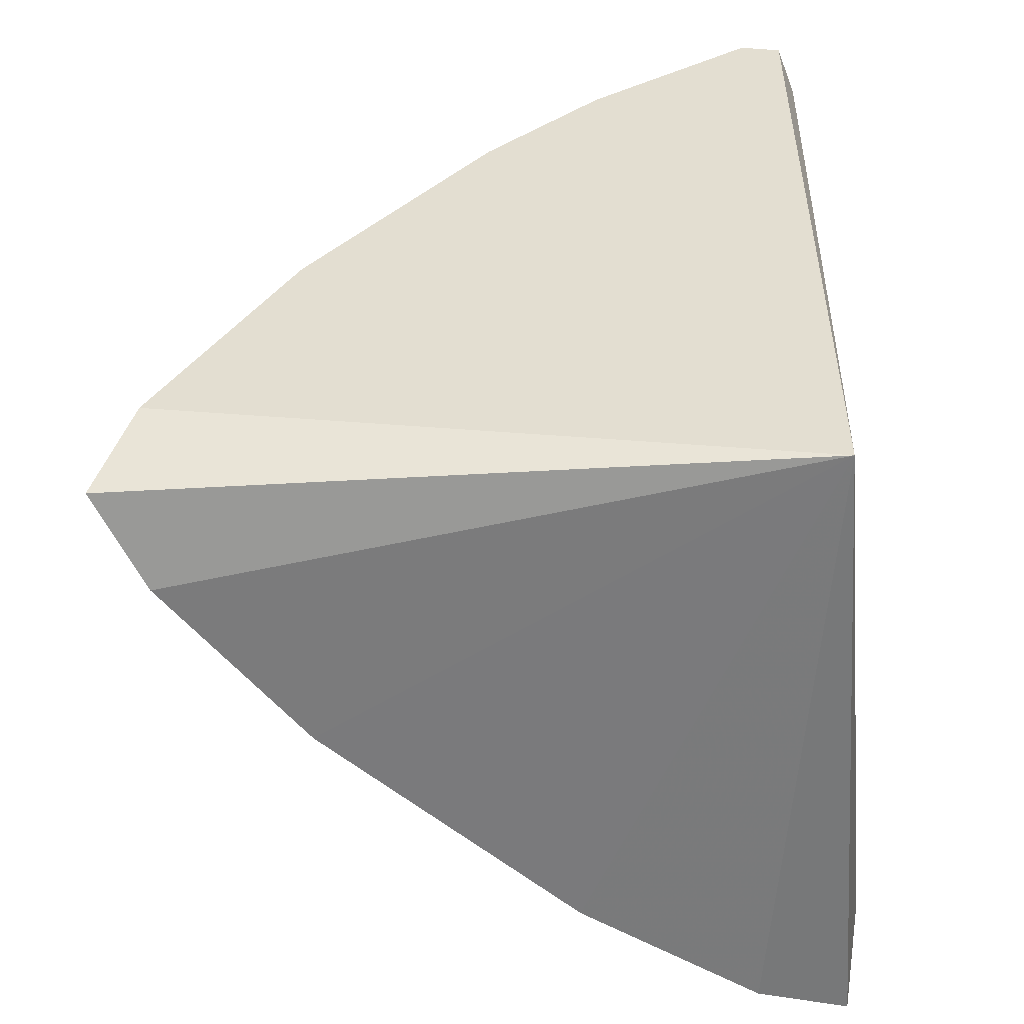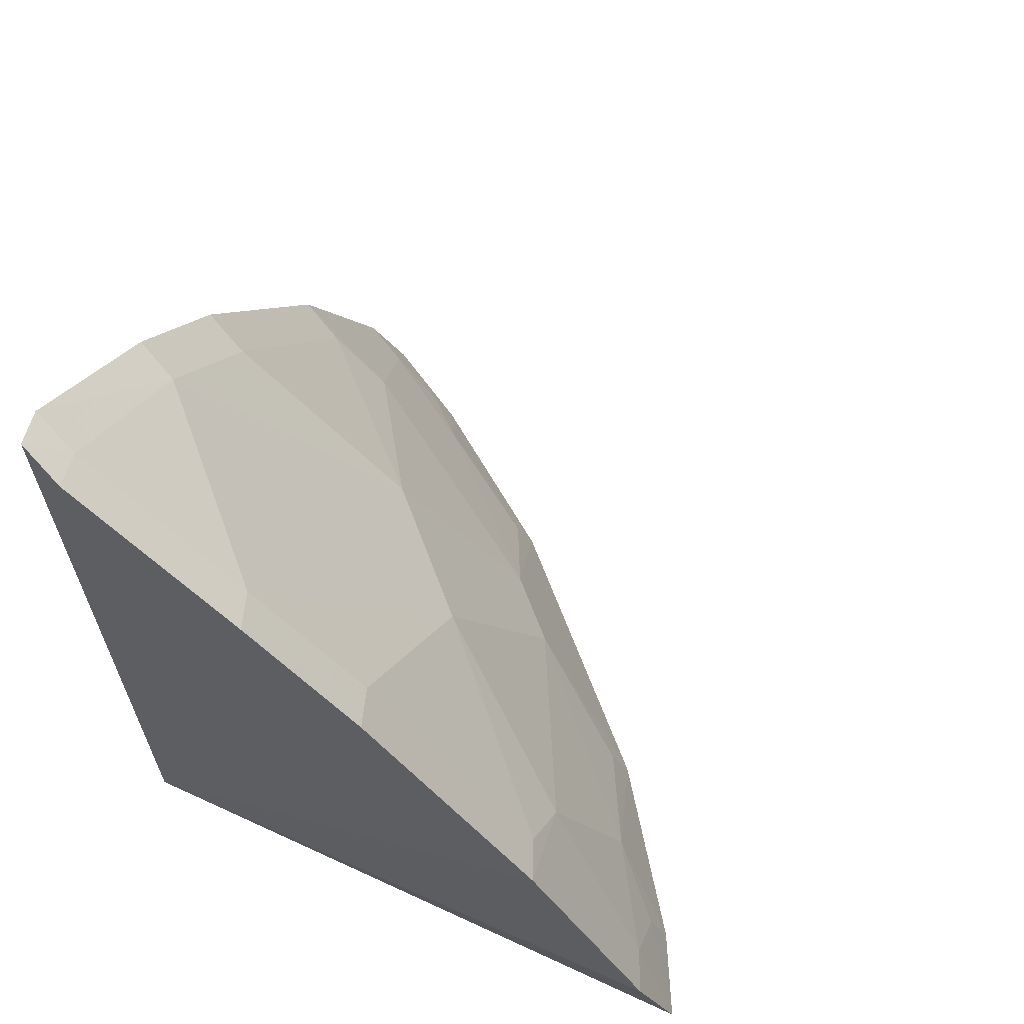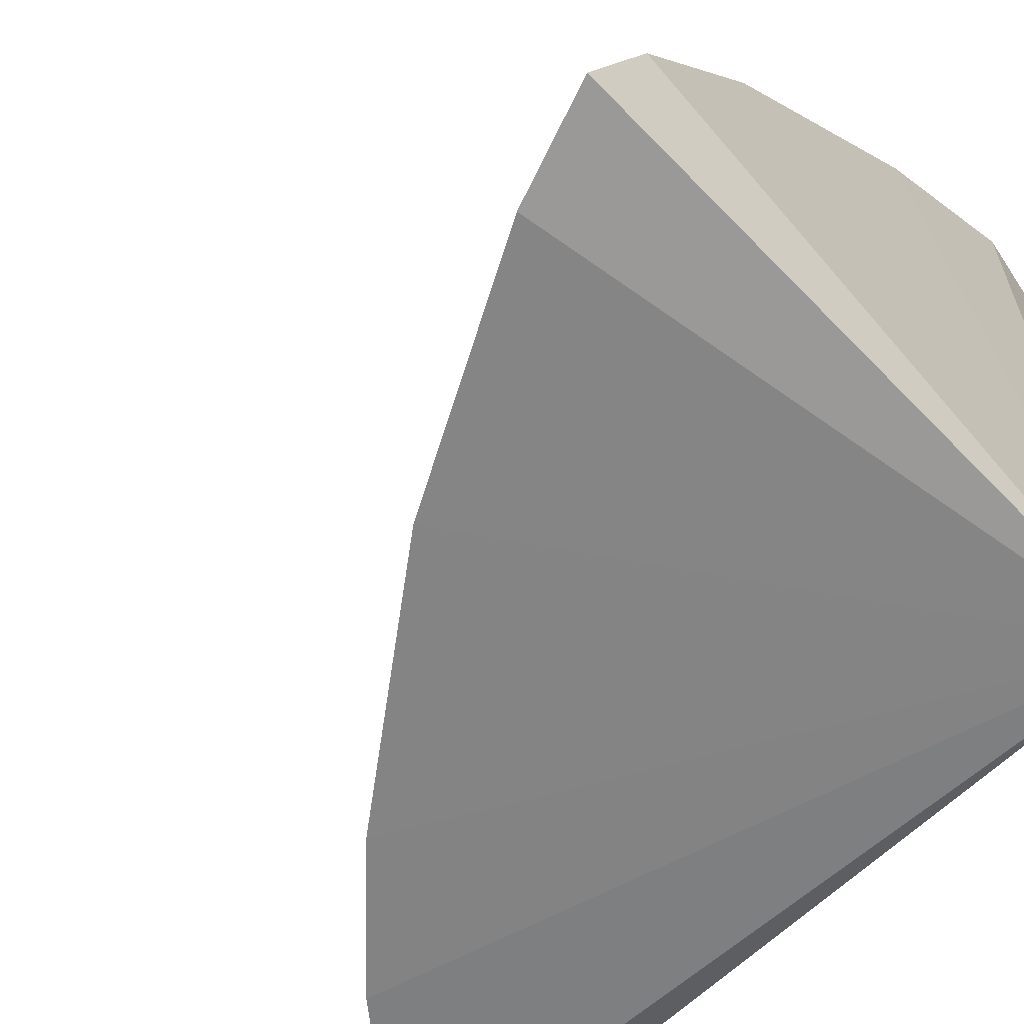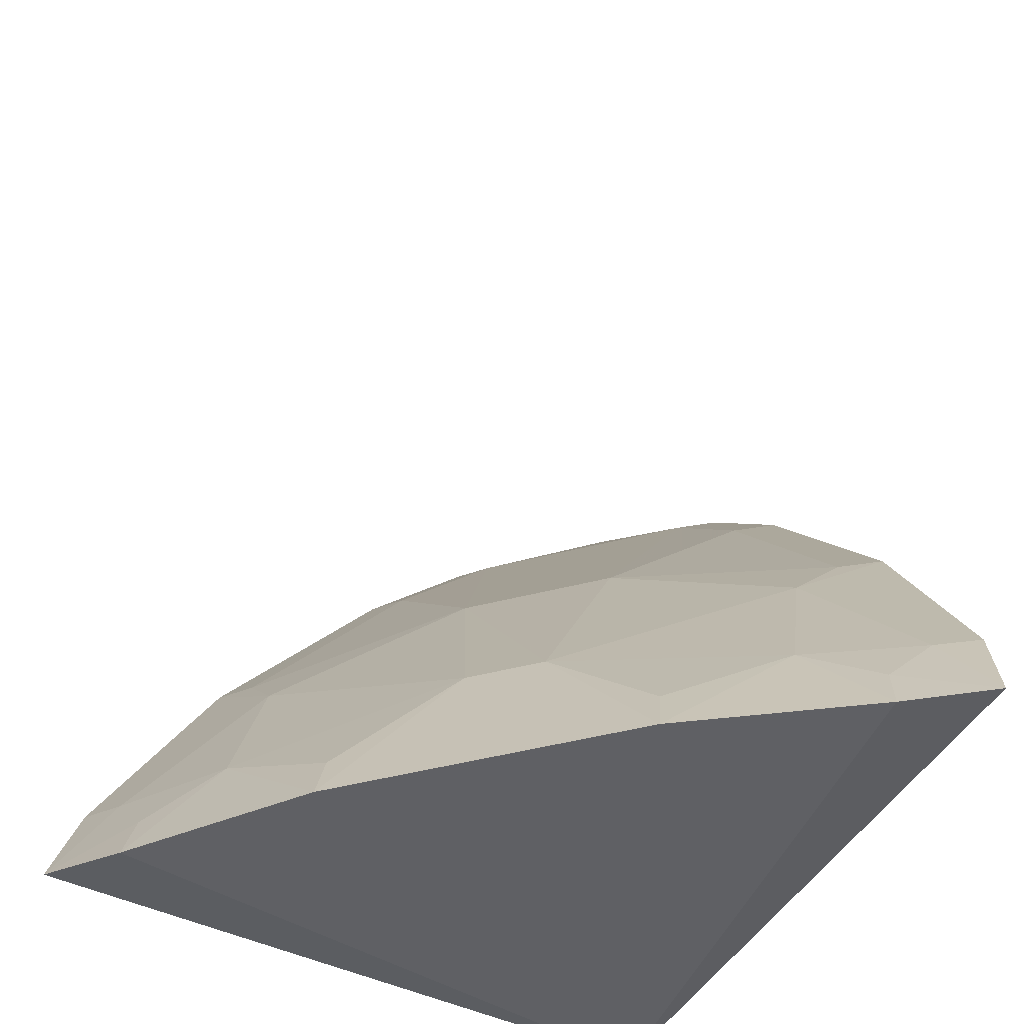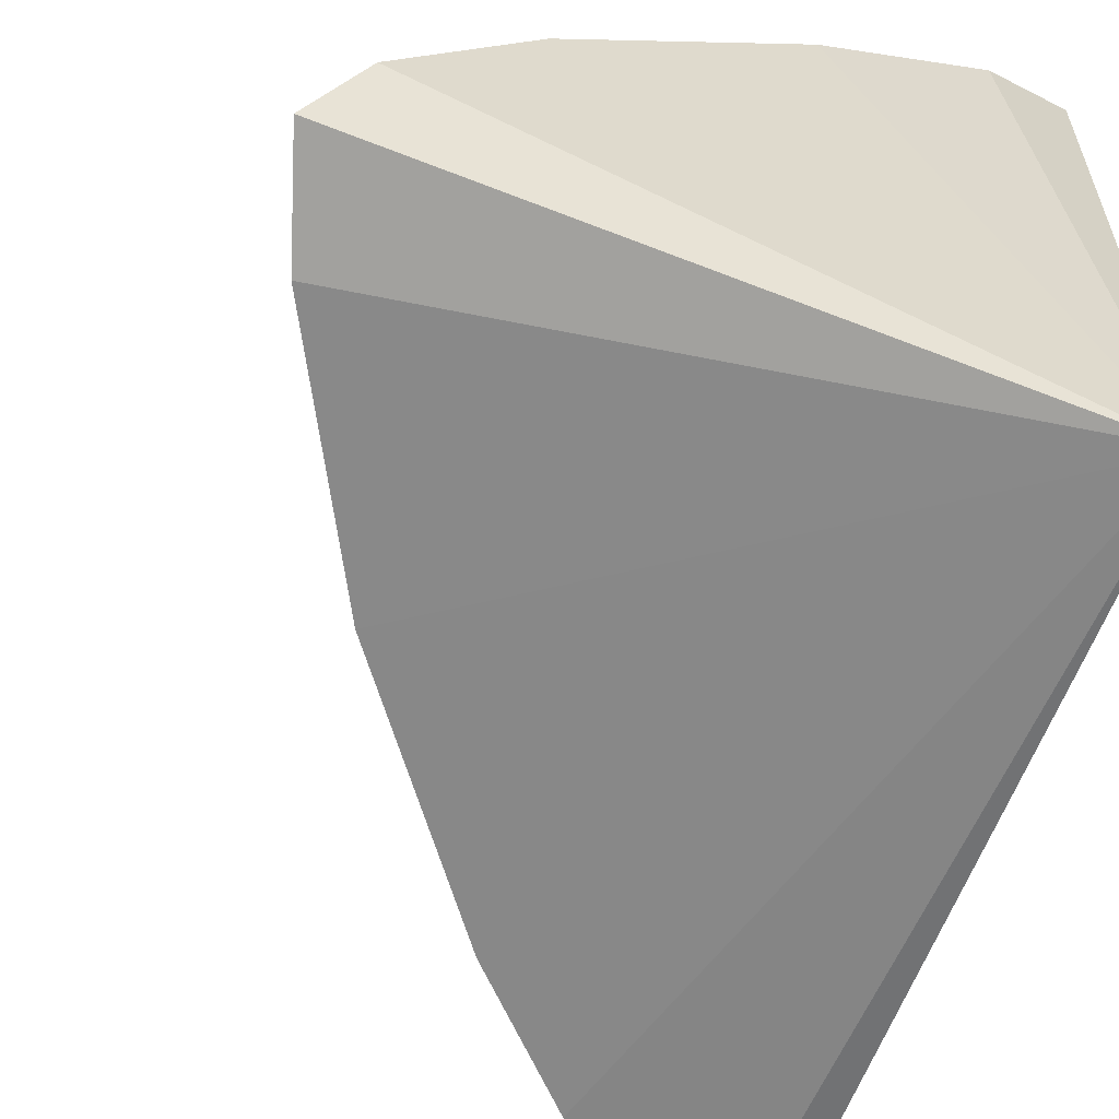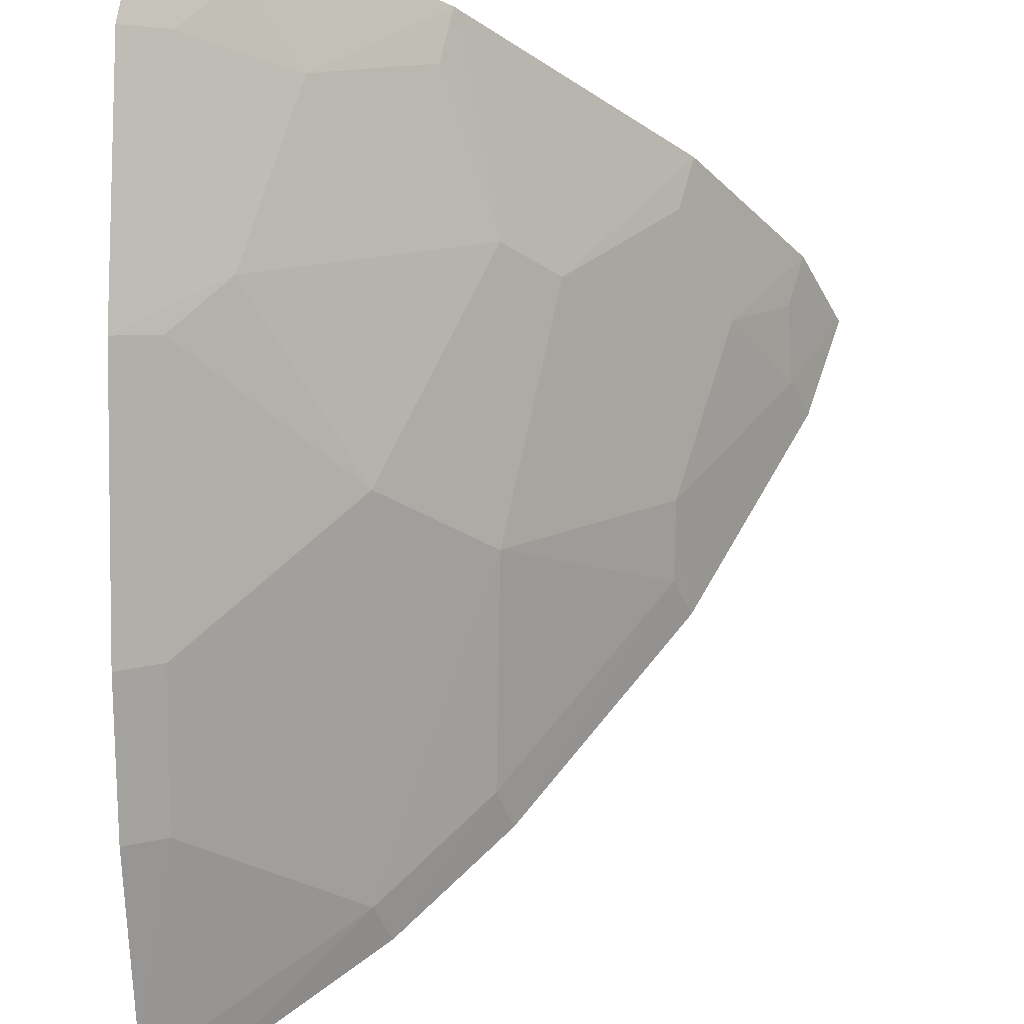
<metadata>
{"format":"obj","ext":"obj","renderer":"f3d","projection":"perspective","resolution":1024,"background":"white","views":[{"elev":-55.8,"azim":-86.4,"up":"+Z"},{"elev":62.2,"azim":24.8,"up":"+Z"},{"elev":-60.9,"azim":133.7,"up":"+Y"},{"elev":-48.0,"azim":151.3,"up":"+Z"},{"elev":-61.2,"azim":158.3,"up":"+Y"},{"elev":61.3,"azim":0.1,"up":"+Y"}]}
</metadata>
<code>
v 0.2615 0.2262 -0.03631
v 0.3764 0.2337 -0.2064
v 0.2869 0.3246 -0.1699
v 0.2105 0.3993 -0.2065
v 0.2118 0.2348 -0.2056
v 0.2763 0.3571 -0.2124
v 0.2031 0.3133 -0.0653
v 0.3303 0.2383 -0.1263
v 0.3675 0.2286 -0.1807
v 0.3344 0.299 -0.2124
v 0.2296 0.3535 -0.1416
v 0.2332 0.3881 -0.2117
v 0.287 0.2812 -0.1124
v 0.2086 0.2316 0.001901
v 0.2054 0.3903 -0.1808
v 0.3352 0.2269 -0.1229
v 0.3651 0.2564 -0.2116
v 0.2443 0.3679 -0.185
v 0.2138 0.2801 -0.04024
v 0.2581 0.31 -0.1124
v 0.286 0.2375 -0.06948
v 0.3015 0.31 -0.1699
v 0.2049 0.2424 -0.003331
v 0.2194 0.228 -0.003308
v 0.2038 0.3581 -0.123
v 0.2169 0.3851 -0.1836
v 0.2904 0.2262 -0.06522
v 0.3305 0.2528 -0.1415
v 0.3622 0.24 -0.1835
v 0.2731 0.3532 -0.1992
v 0.2144 0.309 -0.06955
v 0.2571 0.2369 -0.0402
v 0.2032 0.2844 -0.03636
v 0.216 0.2388 -0.008578
v 0.2151 0.3532 -0.1264
v 0.2305 0.3838 -0.1985
v 0.345 0.2674 -0.1849
v 0.3609 0.2536 -0.1984
v 0.3305 0.2958 -0.1992
f 9 5 2
f 10 5 6
f 12 6 5
f 12 5 4
f 15 4 5
f 16 5 9
f 17 2 5
f 17 5 10
f 18 11 3
f 18 6 12
f 20 13 3
f 20 3 11
f 21 8 13
f 22 3 13
f 22 10 6
f 22 6 3
f 23 5 14
f 24 14 5
f 24 5 1
f 25 15 5
f 25 5 7
f 25 11 15
f 26 4 15
f 26 15 11
f 26 11 18
f 27 1 5
f 27 5 16
f 27 21 1
f 27 16 8
f 27 8 21
f 28 16 9
f 28 8 16
f 28 22 13
f 28 13 8
f 29 9 2
f 29 28 9
f 30 18 3
f 30 3 6
f 30 6 18
f 31 19 20
f 32 1 21
f 32 24 1
f 32 21 13
f 32 20 19
f 32 13 20
f 33 7 5
f 33 5 23
f 33 23 19
f 33 31 7
f 33 19 31
f 34 23 14
f 34 14 24
f 34 19 23
f 34 32 19
f 34 24 32
f 35 20 11
f 35 11 25
f 35 31 20
f 35 25 7
f 35 7 31
f 36 12 4
f 36 4 26
f 36 26 18
f 36 18 12
f 37 22 28
f 37 28 29
f 37 17 10
f 38 29 2
f 38 2 17
f 38 37 29
f 38 17 37
f 39 37 10
f 39 10 22
f 39 22 37

</code>
